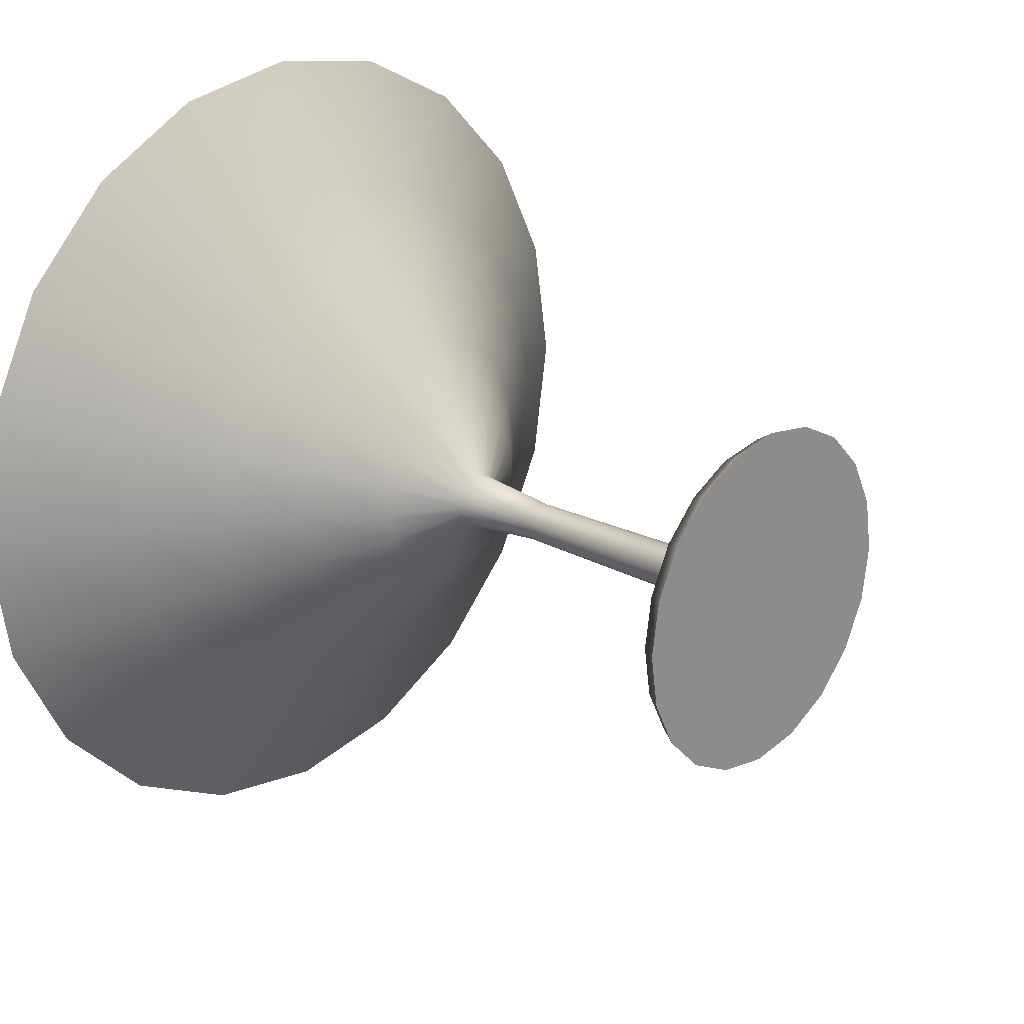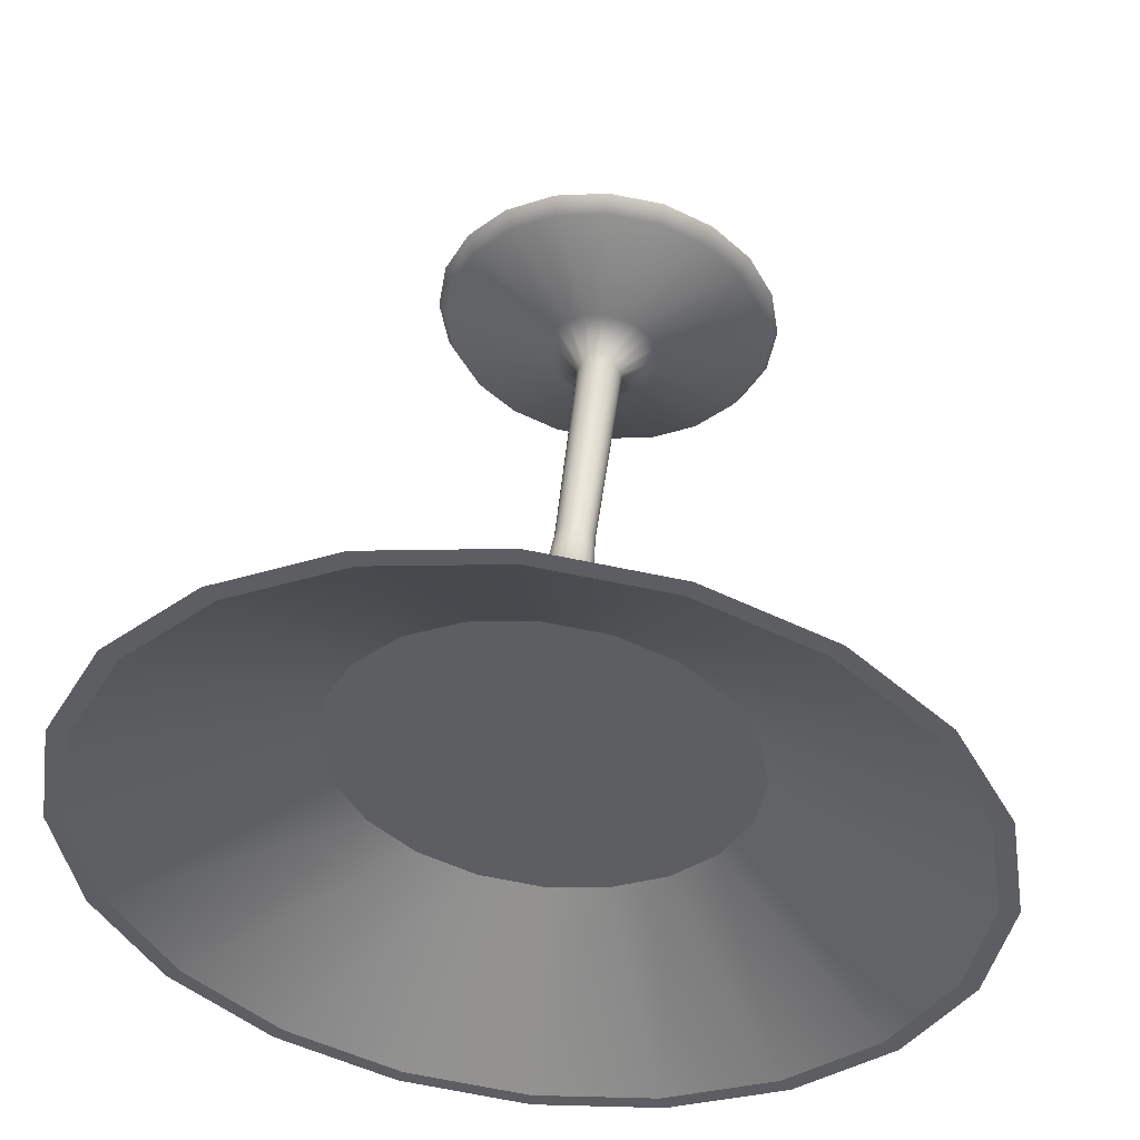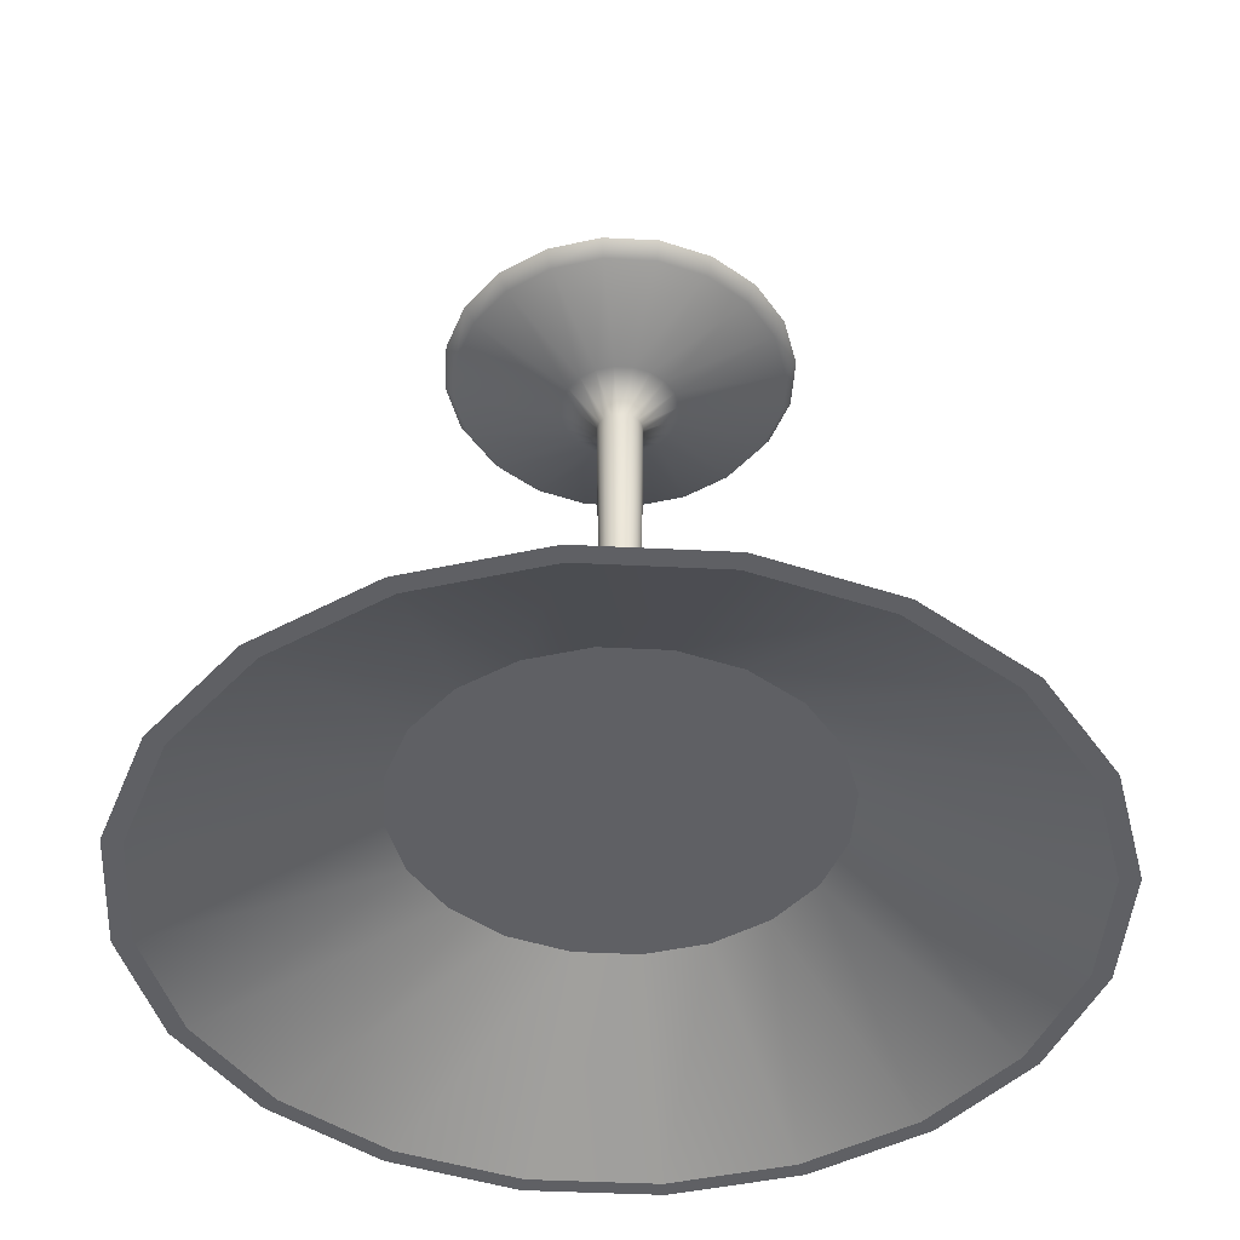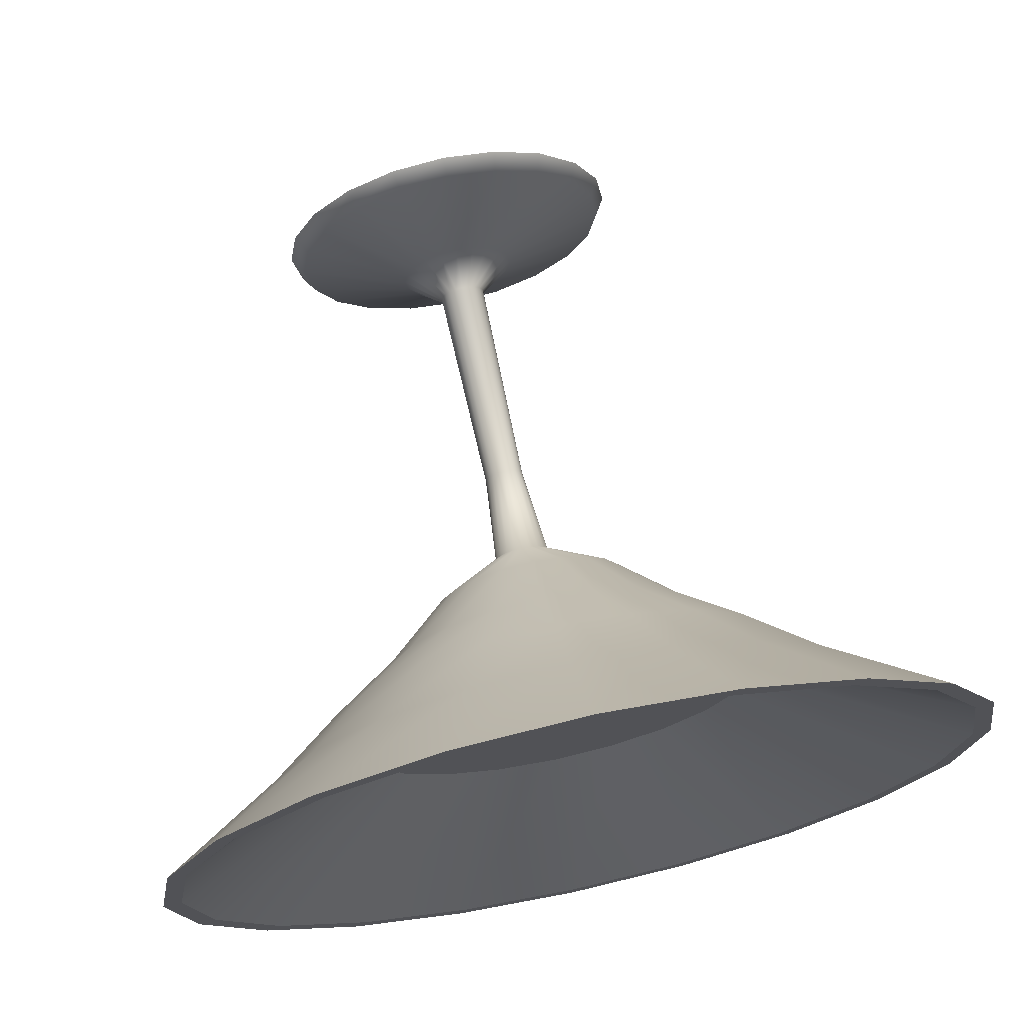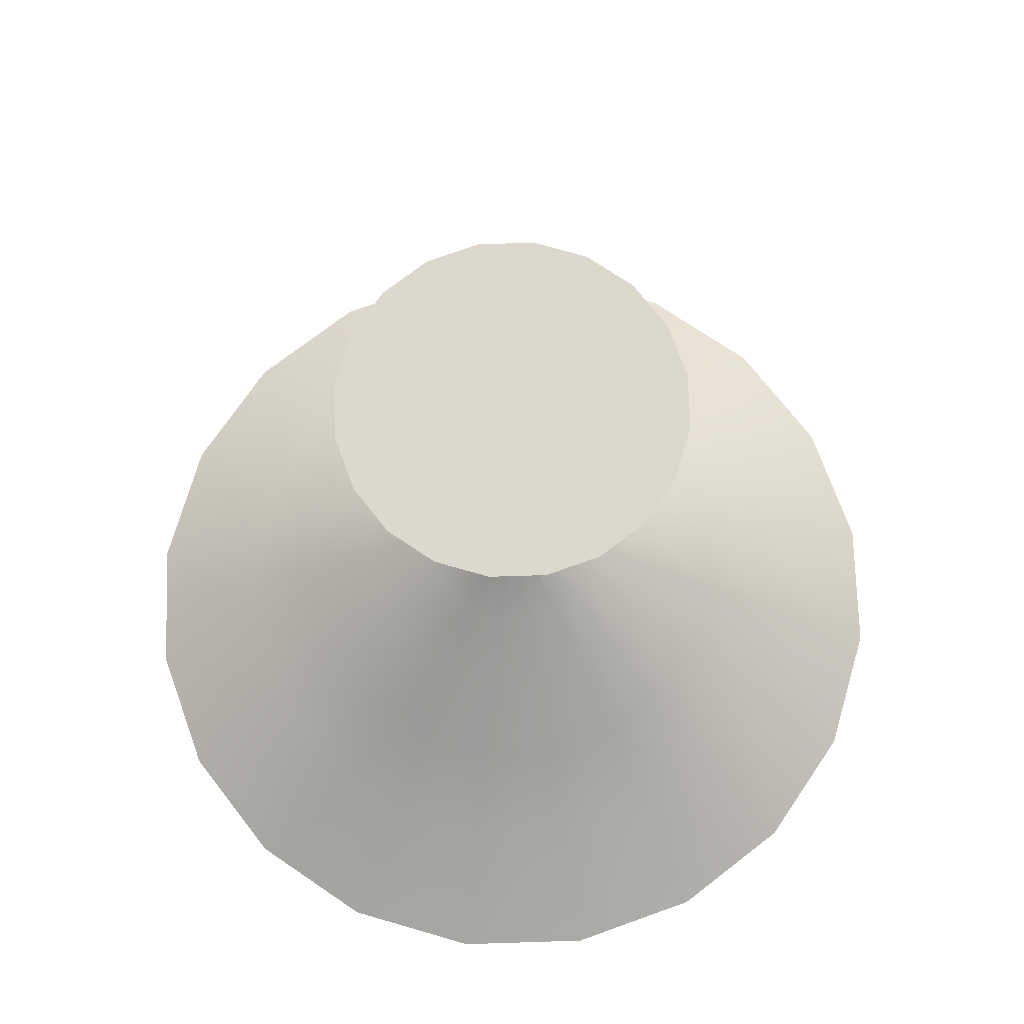
<metadata>
{"format":"obj","ext":"obj","renderer":"f3d","projection":"perspective","resolution":1024,"background":"white","views":[{"elev":22.4,"azim":132.4,"up":"+Z"},{"elev":50.6,"azim":6.6,"up":"+Z"},{"elev":-43.8,"azim":-120.4,"up":"+Y"},{"elev":71.4,"azim":-12.2,"up":"+Z"},{"elev":72.1,"azim":-172.8,"up":"+Y"}]}
</metadata>
<code>
g default
v 0.634 -1.193 -0.206
v 0.5393 -1.193 -0.3919
v 0.3919 -1.193 -0.5393
v 0.206 -1.193 -0.634
v 0 -1.193 -0.6667
v -0.206 -1.193 -0.634
v -0.3919 -1.193 -0.5393
v -0.5393 -1.193 -0.3919
v -0.634 -1.193 -0.206
v -0.6667 -1.193 0
v -0.634 -1.193 0.206
v -0.5393 -1.193 0.3919
v -0.3919 -1.193 0.5393
v -0.206 -1.193 0.634
v 0 -1.193 0.6667
v 0.206 -1.193 0.634
v 0.3919 -1.193 0.5393
v 0.5393 -1.193 0.3919
v 0.634 -1.193 0.206
v 0.6667 -1.193 0
v 0.2565 -0.1555 -0.08335
v 0.2182 -0.1555 -0.1585
v 0.1585 -0.1555 -0.2182
v 0.08335 -0.1555 -0.2565
v 0 -0.1555 -0.2697
v -0.08335 -0.1555 -0.2565
v -0.1585 -0.1555 -0.2182
v -0.2182 -0.1555 -0.1585
v -0.2565 -0.1555 -0.08335
v -0.2697 -0.1555 0
v -0.2565 -0.1555 0.08335
v -0.2182 -0.1555 0.1585
v -0.1585 -0.1555 0.2182
v -0.08335 -0.1555 0.2565
v 0 -0.1555 0.2697
v 0.08335 -0.1555 0.2565
v 0.1585 -0.1555 0.2182
v 0.2182 -0.1555 0.1585
v 0.2565 -0.1555 0.08335
v 0.2697 -0.1555 0
v 0 -0.1555 0
v 0.4518 -1.067 -0.1468
v 0.3843 -1.067 -0.2792
v 0.2792 -1.067 -0.3843
v 0.1468 -1.067 -0.4518
v 0 -1.067 -0.475
v -0.1468 -1.067 -0.4518
v -0.2792 -1.067 -0.3843
v -0.3843 -1.067 -0.2792
v -0.4518 -1.067 -0.1468
v -0.475 -1.067 0
v -0.4518 -1.067 0.1468
v -0.3843 -1.067 0.2792
v -0.2792 -1.067 0.3843
v -0.1468 -1.067 0.4518
v 0 -1.067 0.475
v 0.1468 -1.067 0.4518
v 0.2792 -1.067 0.3843
v 0.3843 -1.067 0.2792
v 0.4518 -1.067 0.1468
v 0.475 -1.067 0
v 0.04103 -0.751 -0.01333
v 0.04314 -0.751 -0
v 0.04103 -0.751 0.01333
v 0.0349 -0.751 0.02536
v 0.02536 -0.751 0.0349
v 0.01333 -0.751 0.04103
v -0 -0.751 0.04314
v -0.01333 -0.751 0.04103
v -0.02536 -0.751 0.0349
v -0.0349 -0.751 0.02536
v -0.04103 -0.751 0.01333
v -0.04314 -0.751 -0
v -0.04103 -0.751 -0.01333
v -0.0349 -0.751 -0.02536
v -0.02536 -0.751 -0.0349
v -0.01333 -0.751 -0.04103
v -0 -0.751 -0.04314
v 0.01333 -0.751 -0.04103
v 0.02536 -0.751 -0.0349
v 0.0349 -0.751 -0.02536
v 0.3446 -0.9784 -0.112
v 0.2931 -0.9784 -0.213
v 0.213 -0.9784 -0.2931
v 0.112 -0.9784 -0.3446
v 0 -0.9784 -0.3623
v -0.112 -0.9784 -0.3446
v -0.213 -0.9784 -0.2931
v -0.2931 -0.9784 -0.213
v -0.3446 -0.9784 -0.112
v -0.3623 -0.9784 0
v -0.3446 -0.9784 0.112
v -0.2931 -0.9784 0.213
v -0.213 -0.9784 0.2931
v -0.112 -0.9784 0.3446
v 0 -0.9784 0.3623
v 0.112 -0.9784 0.3446
v 0.213 -0.9784 0.2931
v 0.2931 -0.9784 0.213
v 0.3446 -0.9784 0.112
v 0.3623 -0.9784 0
v 0.0857 -0.2368 -0.02785
v 0.09011 -0.2368 -0
v 0.0857 -0.2368 0.02785
v 0.0729 -0.2368 0.05297
v 0.05297 -0.2368 0.0729
v 0.02785 -0.2368 0.0857
v -0 -0.2368 0.09011
v -0.02785 -0.2368 0.0857
v -0.05297 -0.2368 0.0729
v -0.0729 -0.2368 0.05297
v -0.0857 -0.2368 0.02785
v -0.09011 -0.2368 -0
v -0.0857 -0.2368 -0.02785
v -0.0729 -0.2368 -0.05297
v -0.05297 -0.2368 -0.0729
v -0.02785 -0.2368 -0.0857
v -0 -0.2368 -0.09011
v 0.02785 -0.2368 -0.0857
v 0.05297 -0.2368 -0.0729
v 0.0729 -0.2368 -0.05297
v 0.03378 -0.2812 -0.01098
v 0.02874 -0.2812 -0.02088
v 0.02088 -0.2812 -0.02874
v 0.01098 -0.2812 -0.03378
v -0 -0.2812 -0.03552
v -0.01098 -0.2812 -0.03378
v -0.02088 -0.2812 -0.02874
v -0.02874 -0.2812 -0.02088
v -0.03378 -0.2812 -0.01098
v -0.03552 -0.2812 -0
v -0.03378 -0.2812 0.01098
v -0.02874 -0.2812 0.02088
v -0.02088 -0.2812 0.02874
v -0.01098 -0.2812 0.03378
v -0 -0.2812 0.03552
v 0.01098 -0.2812 0.03378
v 0.02088 -0.2812 0.02874
v 0.02874 -0.2812 0.02088
v 0.03378 -0.2812 0.01098
v 0.03552 -0.2812 -0
v 0.2403 -0.9011 -0.07807
v 0.2527 -0.9011 0
v 0.2403 -0.9011 0.07807
v 0.2044 -0.9011 0.1485
v 0.1485 -0.9011 0.2044
v 0.07807 -0.9011 0.2403
v 0 -0.9011 0.2527
v -0.07807 -0.9011 0.2403
v -0.1485 -0.9011 0.2044
v -0.2044 -0.9011 0.1485
v -0.2403 -0.9011 0.07807
v -0.2527 -0.9011 0
v -0.2403 -0.9011 -0.07807
v -0.2044 -0.9011 -0.1485
v -0.1485 -0.9011 -0.2044
v -0.07807 -0.9011 -0.2403
v 0 -0.9011 -0.2527
v 0.07807 -0.9011 -0.2403
v 0.1485 -0.9011 -0.2044
v 0.2044 -0.9011 -0.1485
v 0.2405 -0.1825 -0.07813
v 0.2528 -0.1825 0
v 0.2405 -0.1825 0.07813
v 0.2046 -0.1825 0.1486
v 0.1486 -0.1825 0.2046
v 0.07813 -0.1825 0.2405
v 0 -0.1825 0.2528
v -0.07813 -0.1825 0.2405
v -0.1486 -0.1825 0.2046
v -0.2046 -0.1825 0.1486
v -0.2405 -0.1825 0.07813
v -0.2528 -0.1825 0
v -0.2405 -0.1825 -0.07813
v -0.2046 -0.1825 -0.1486
v -0.1486 -0.1825 -0.2046
v -0.07813 -0.1825 -0.2405
v 0 -0.1825 -0.2528
v 0.07813 -0.1825 -0.2405
v 0.1486 -0.1825 -0.2046
v 0.2046 -0.1825 -0.1486
v 0.0291 -0.6134 -0.009456
v 0.02476 -0.6134 -0.01799
v 0.01799 -0.6134 -0.02476
v 0.009456 -0.6134 -0.0291
v -0 -0.6134 -0.0306
v -0.009456 -0.6134 -0.0291
v -0.01799 -0.6134 -0.02476
v -0.02476 -0.6134 -0.01799
v -0.0291 -0.6134 -0.009456
v -0.0306 -0.6134 -0
v -0.0291 -0.6134 0.009456
v -0.02476 -0.6134 0.01799
v -0.01799 -0.6134 0.02476
v -0.009456 -0.6134 0.0291
v -0 -0.6134 0.0306
v 0.009456 -0.6134 0.0291
v 0.01799 -0.6134 0.02476
v 0.02476 -0.6134 0.01799
v 0.0291 -0.6134 0.009456
v 0.0306 -0.6134 -0
v 0.1431 -0.8108 -0.04649
v 0.1504 -0.8108 0
v 0.1431 -0.8108 0.04649
v 0.1217 -0.8108 0.08843
v 0.08843 -0.8108 0.1217
v 0.04649 -0.8108 0.1431
v -0 -0.8108 0.1504
v -0.04649 -0.8108 0.1431
v -0.08843 -0.8108 0.1217
v -0.1217 -0.8108 0.08843
v -0.1431 -0.8108 0.04649
v -0.1504 -0.8108 0
v -0.1431 -0.8108 -0.04649
v -0.1217 -0.8108 -0.08843
v -0.08843 -0.8108 -0.1217
v -0.04649 -0.8108 -0.1431
v -0 -0.8108 -0.1504
v 0.04649 -0.8108 -0.1431
v 0.08843 -0.8108 -0.1217
v 0.1217 -0.8108 -0.08843
v 0.6065 -1.193 -0.1971
v 0.516 -1.193 -0.3749
v 0.3749 -1.193 -0.516
v 0.1971 -1.193 -0.6065
v 0 -1.193 -0.6378
v -0.1971 -1.193 -0.6065
v -0.3749 -1.193 -0.516
v -0.516 -1.193 -0.3749
v -0.6065 -1.193 -0.1971
v -0.6378 -1.193 0
v -0.6065 -1.193 0.1971
v -0.516 -1.193 0.3749
v -0.3749 -1.193 0.516
v -0.1971 -1.193 0.6065
v 0 -1.193 0.6378
v 0.1971 -1.193 0.6065
v 0.3749 -1.193 0.516
v 0.516 -1.193 0.3749
v 0.6065 -1.193 0.1971
v 0.6377 -1.193 0
v 0.3008 -1.023 -0.09775
v 0.2559 -1.023 -0.1859
v 0 -1.023 0
v 0.1859 -1.023 -0.2559
v 0.09775 -1.023 -0.3008
v 0 -1.023 -0.3163
v -0.09775 -1.023 -0.3008
v -0.1859 -1.023 -0.2559
v -0.2559 -1.023 -0.1859
v -0.3008 -1.023 -0.09775
v -0.3163 -1.023 0
v -0.3008 -1.023 0.09775
v -0.2559 -1.023 0.1859
v -0.1859 -1.023 0.2559
v -0.09775 -1.023 0.3008
v 0 -1.023 0.3163
v 0.09775 -1.023 0.3008
v 0.1859 -1.023 0.2559
v 0.2559 -1.023 0.1859
v 0.3008 -1.023 0.09775
v 0.3163 -1.023 0
g pCylinder1
f 82 83 161 142
f 83 84 160 161
f 84 85 159 160
f 85 86 158 159
f 86 87 157 158
f 87 88 156 157
f 88 89 155 156
f 89 90 154 155
f 90 91 153 154
f 91 92 152 153
f 92 93 151 152
f 93 94 150 151
f 94 95 149 150
f 95 96 148 149
f 96 97 147 148
f 97 98 146 147
f 98 99 145 146
f 99 100 144 145
f 100 101 143 144
f 101 82 142 143
f 243 242 244
f 245 243 244
f 246 245 244
f 247 246 244
f 248 247 244
f 249 248 244
f 250 249 244
f 251 250 244
f 252 251 244
f 253 252 244
f 254 253 244
f 255 254 244
f 256 255 244
f 257 256 244
f 258 257 244
f 259 258 244
f 260 259 244
f 261 260 244
f 262 261 244
f 242 262 244
f 21 22 41
f 22 23 41
f 23 24 41
f 24 25 41
f 25 26 41
f 26 27 41
f 27 28 41
f 28 29 41
f 29 30 41
f 30 31 41
f 31 32 41
f 32 33 41
f 33 34 41
f 34 35 41
f 35 36 41
f 36 37 41
f 37 38 41
f 38 39 41
f 39 40 41
f 40 21 41
f 1 2 43 42
f 2 3 44 43
f 3 4 45 44
f 4 5 46 45
f 5 6 47 46
f 6 7 48 47
f 7 8 49 48
f 8 9 50 49
f 9 10 51 50
f 10 11 52 51
f 11 12 53 52
f 12 13 54 53
f 13 14 55 54
f 14 15 56 55
f 15 16 57 56
f 16 17 58 57
f 17 18 59 58
f 18 19 60 59
f 19 20 61 60
f 20 1 42 61
f 141 122 102 103
f 140 141 103 104
f 139 140 104 105
f 138 139 105 106
f 137 138 106 107
f 136 137 107 108
f 135 136 108 109
f 134 135 109 110
f 133 134 110 111
f 132 133 111 112
f 131 132 112 113
f 130 131 113 114
f 129 130 114 115
f 128 129 115 116
f 127 128 116 117
f 126 127 117 118
f 125 126 118 119
f 124 125 119 120
f 123 124 120 121
f 122 123 121 102
f 42 43 83 82
f 43 44 84 83
f 44 45 85 84
f 45 46 86 85
f 46 47 87 86
f 47 48 88 87
f 48 49 89 88
f 49 50 90 89
f 50 51 91 90
f 51 52 92 91
f 52 53 93 92
f 53 54 94 93
f 54 55 95 94
f 55 56 96 95
f 56 57 97 96
f 57 58 98 97
f 58 59 99 98
f 59 60 100 99
f 60 61 101 100
f 61 42 82 101
f 103 102 162 163
f 104 103 163 164
f 105 104 164 165
f 106 105 165 166
f 107 106 166 167
f 108 107 167 168
f 109 108 168 169
f 110 109 169 170
f 111 110 170 171
f 112 111 171 172
f 113 112 172 173
f 114 113 173 174
f 115 114 174 175
f 116 115 175 176
f 117 116 176 177
f 118 117 177 178
f 119 118 178 179
f 120 119 179 180
f 121 120 180 181
f 102 121 181 162
f 182 183 123 122
f 183 184 124 123
f 184 185 125 124
f 185 186 126 125
f 186 187 127 126
f 187 188 128 127
f 188 189 129 128
f 189 190 130 129
f 190 191 131 130
f 191 192 132 131
f 192 193 133 132
f 193 194 134 133
f 194 195 135 134
f 195 196 136 135
f 196 197 137 136
f 197 198 138 137
f 198 199 139 138
f 199 200 140 139
f 200 201 141 140
f 201 182 122 141
f 143 142 202 203
f 144 143 203 204
f 145 144 204 205
f 146 145 205 206
f 147 146 206 207
f 148 147 207 208
f 149 148 208 209
f 150 149 209 210
f 151 150 210 211
f 152 151 211 212
f 153 152 212 213
f 154 153 213 214
f 155 154 214 215
f 156 155 215 216
f 157 156 216 217
f 158 157 217 218
f 159 158 218 219
f 160 159 219 220
f 161 160 220 221
f 142 161 221 202
f 163 162 21 40
f 164 163 40 39
f 165 164 39 38
f 166 165 38 37
f 167 166 37 36
f 168 167 36 35
f 169 168 35 34
f 170 169 34 33
f 171 170 33 32
f 172 171 32 31
f 173 172 31 30
f 174 173 30 29
f 175 174 29 28
f 176 175 28 27
f 177 176 27 26
f 178 177 26 25
f 179 178 25 24
f 180 179 24 23
f 181 180 23 22
f 162 181 22 21
f 62 81 183 182
f 81 80 184 183
f 80 79 185 184
f 79 78 186 185
f 78 77 187 186
f 77 76 188 187
f 76 75 189 188
f 75 74 190 189
f 74 73 191 190
f 73 72 192 191
f 72 71 193 192
f 71 70 194 193
f 70 69 195 194
f 69 68 196 195
f 68 67 197 196
f 67 66 198 197
f 66 65 199 198
f 65 64 200 199
f 64 63 201 200
f 63 62 182 201
f 203 202 62 63
f 204 203 63 64
f 205 204 64 65
f 206 205 65 66
f 207 206 66 67
f 208 207 67 68
f 209 208 68 69
f 210 209 69 70
f 211 210 70 71
f 212 211 71 72
f 213 212 72 73
f 214 213 73 74
f 215 214 74 75
f 216 215 75 76
f 217 216 76 77
f 218 217 77 78
f 219 218 78 79
f 220 219 79 80
f 221 220 80 81
f 202 221 81 62
f 2 1 222 223
f 3 2 223 224
f 4 3 224 225
f 5 4 225 226
f 6 5 226 227
f 7 6 227 228
f 8 7 228 229
f 9 8 229 230
f 10 9 230 231
f 11 10 231 232
f 12 11 232 233
f 13 12 233 234
f 14 13 234 235
f 15 14 235 236
f 16 15 236 237
f 17 16 237 238
f 18 17 238 239
f 19 18 239 240
f 20 19 240 241
f 1 20 241 222
f 223 222 242 243
f 224 223 243 245
f 225 224 245 246
f 226 225 246 247
f 227 226 247 248
f 228 227 248 249
f 229 228 249 250
f 230 229 250 251
f 231 230 251 252
f 232 231 252 253
f 233 232 253 254
f 234 233 254 255
f 235 234 255 256
f 236 235 256 257
f 237 236 257 258
f 238 237 258 259
f 239 238 259 260
f 240 239 260 261
f 241 240 261 262
f 222 241 262 242

</code>
